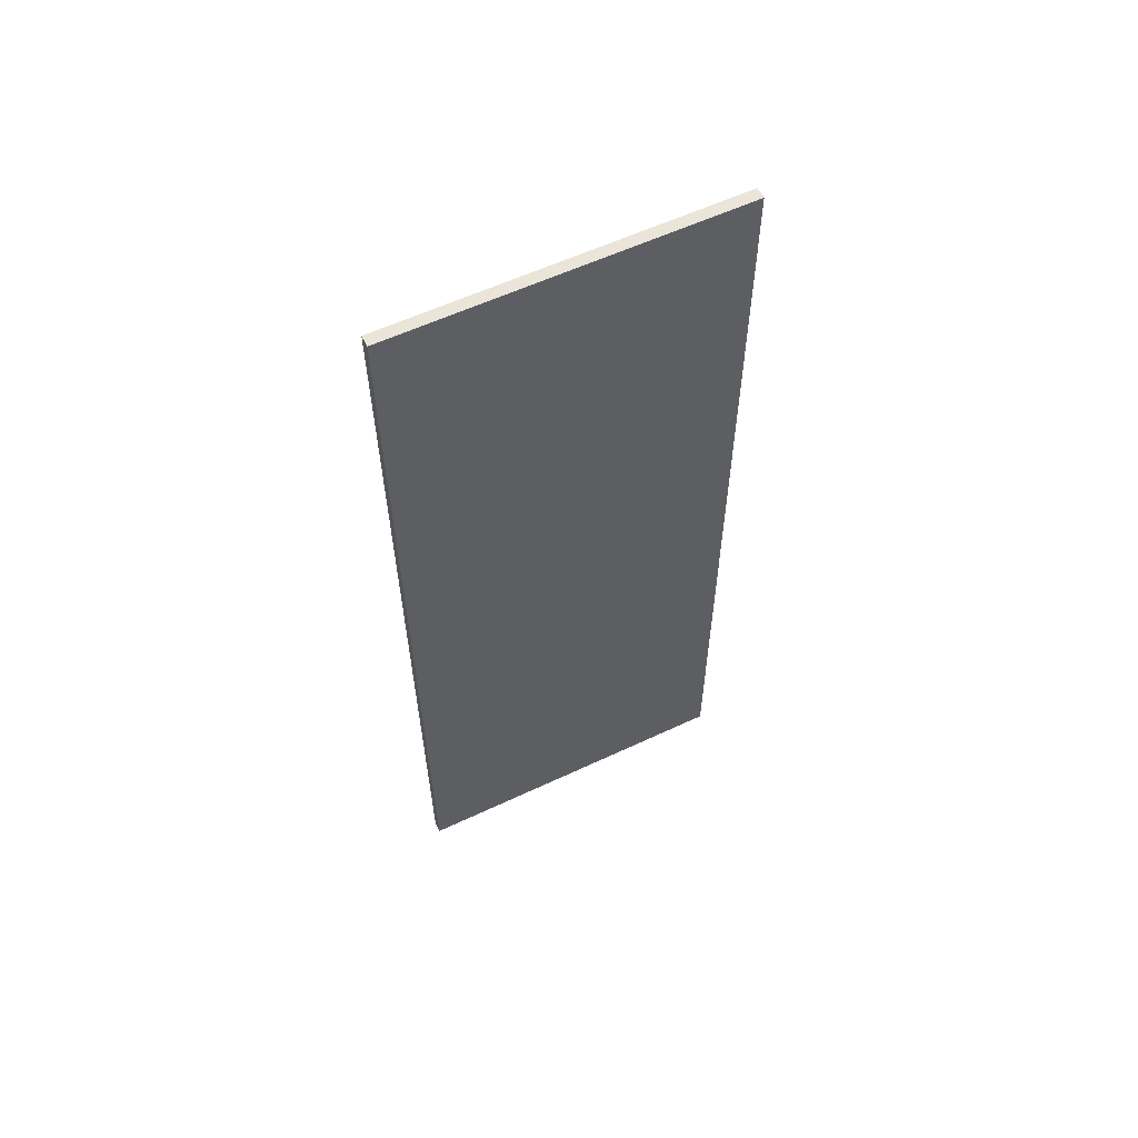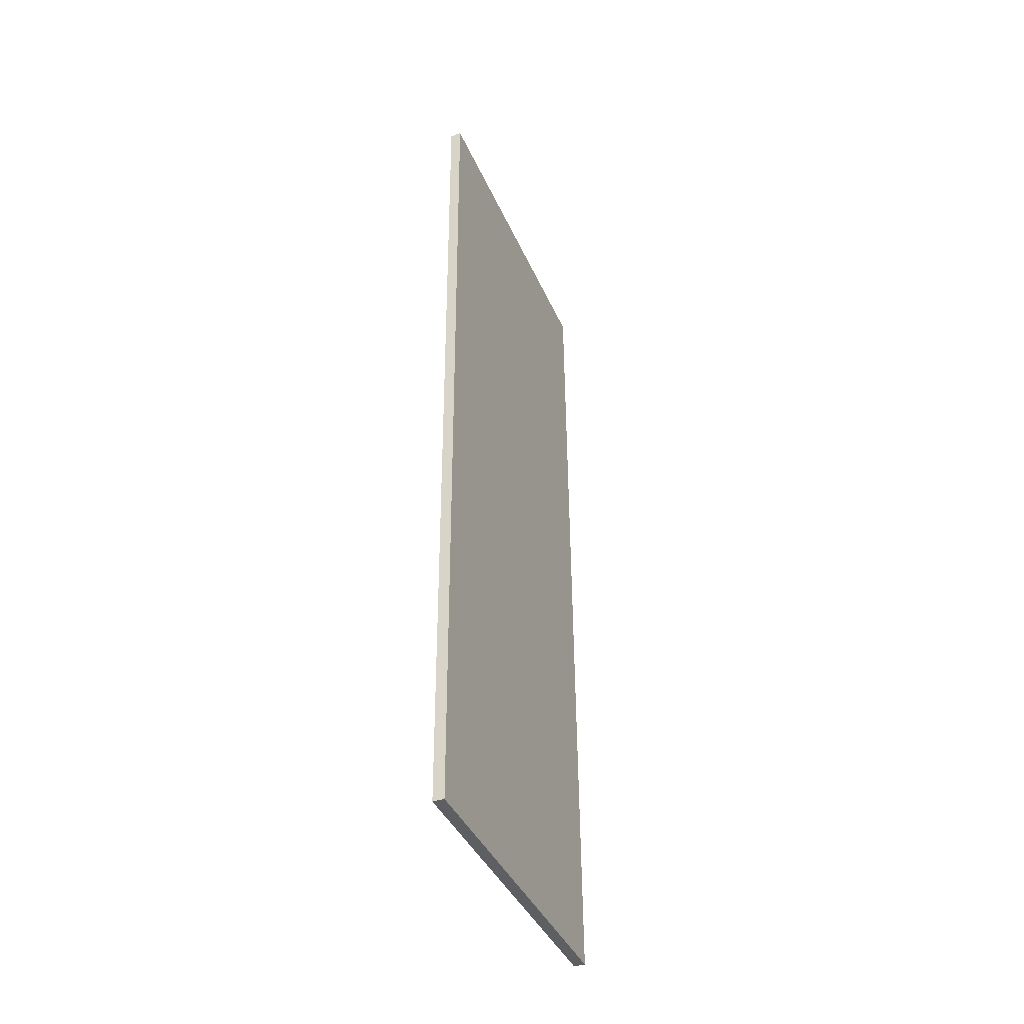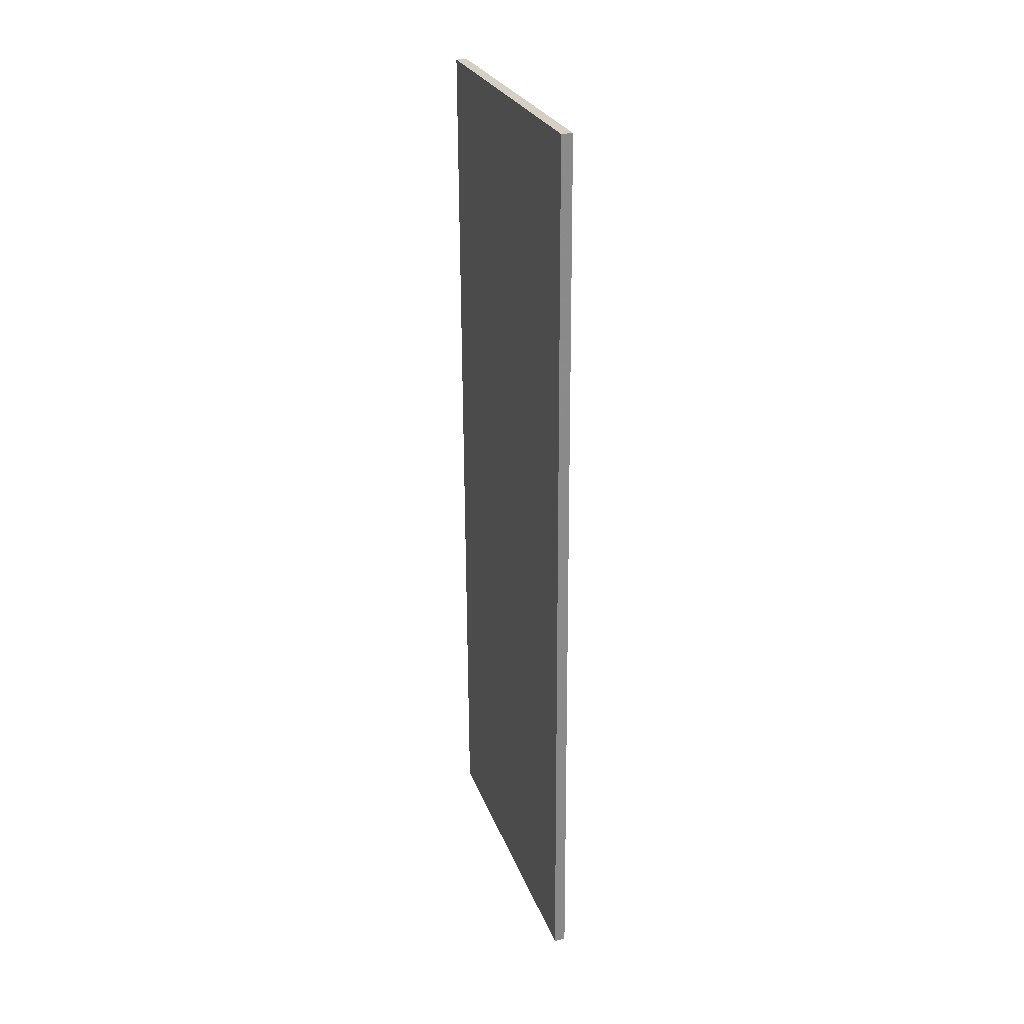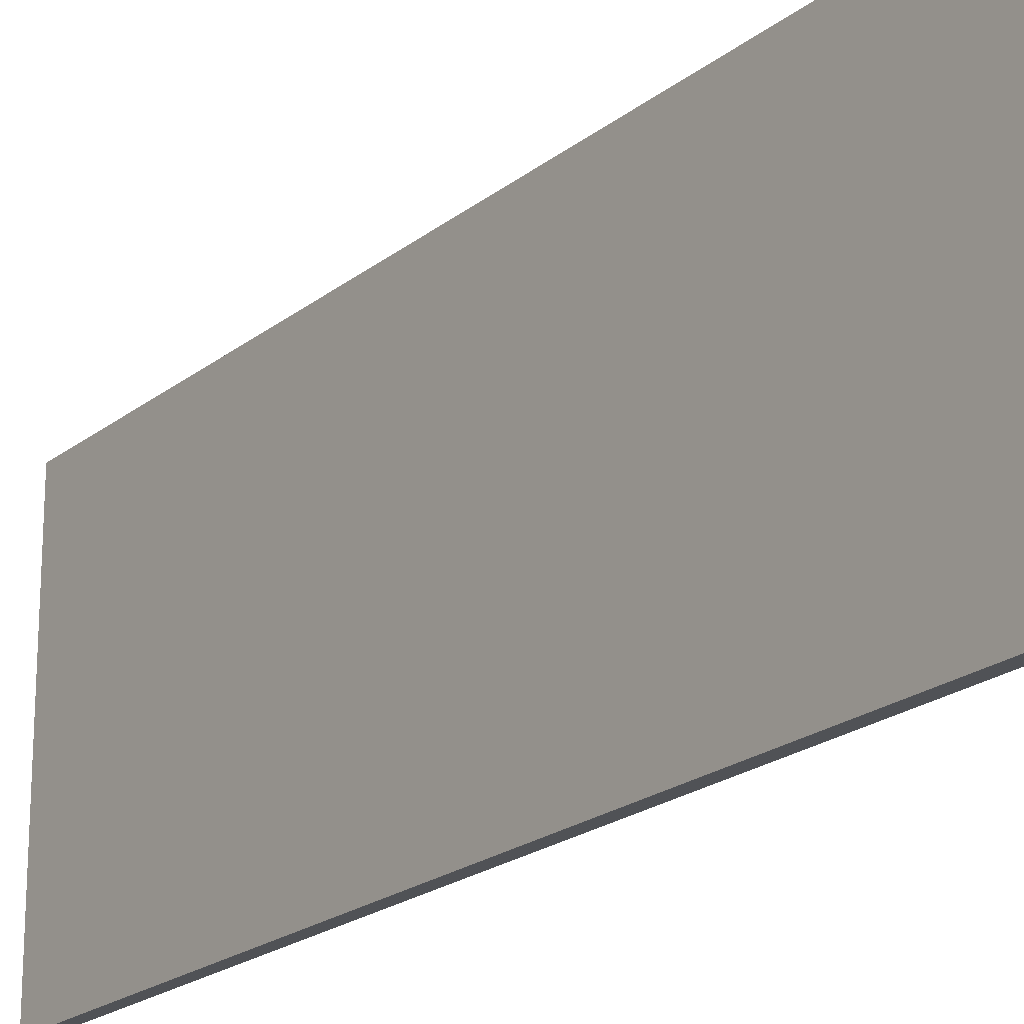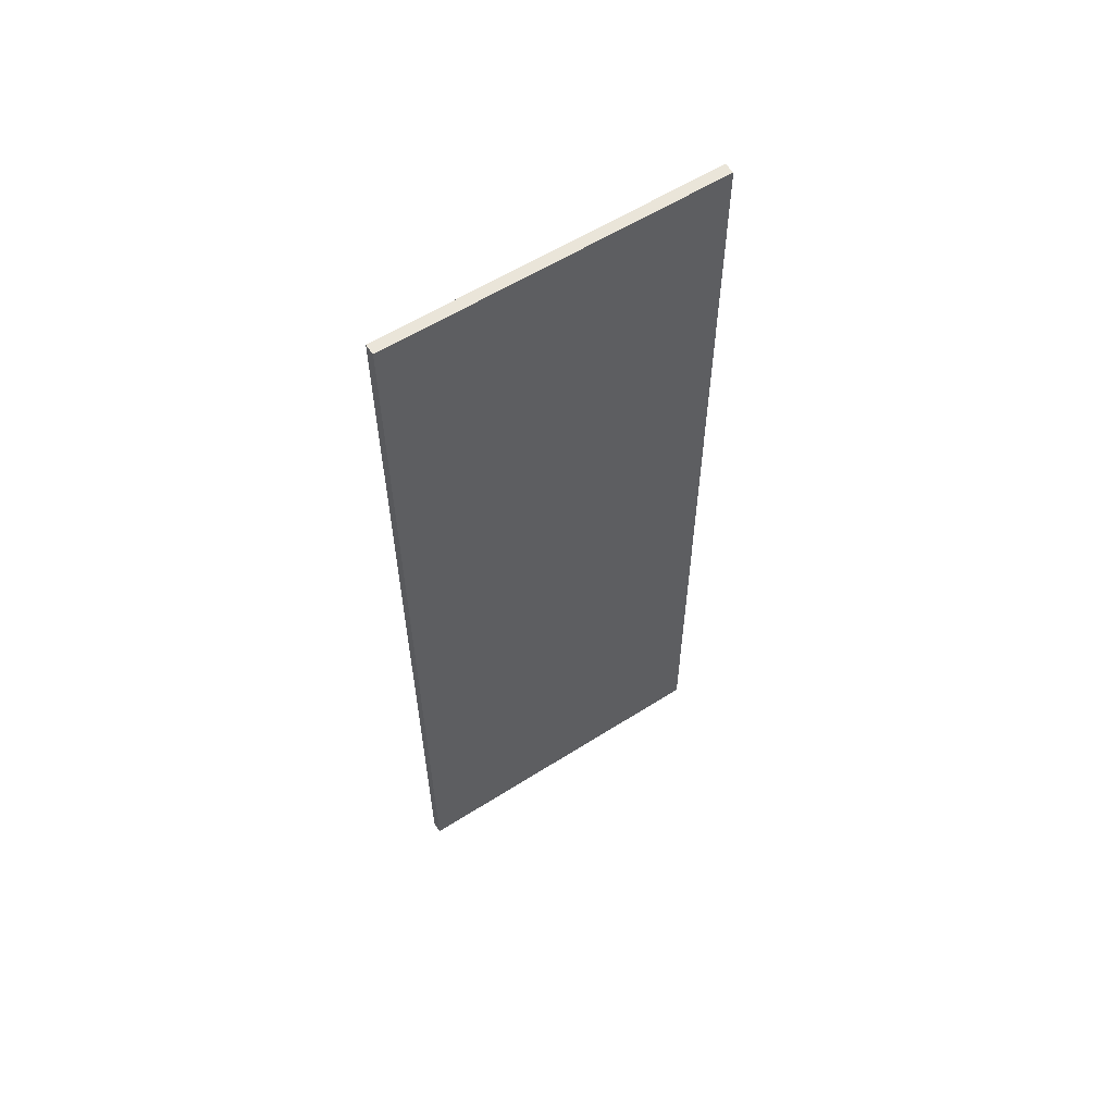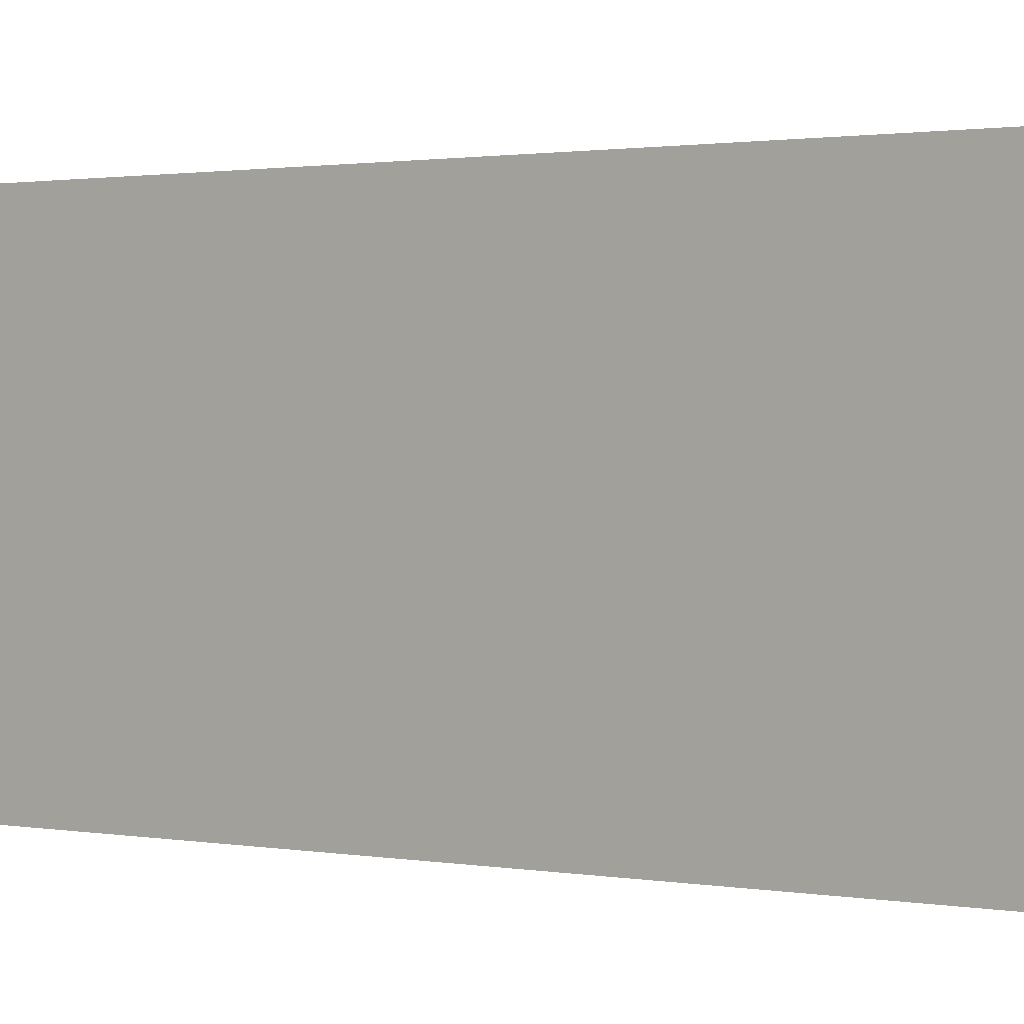
<metadata>
{"format":"obj","ext":"obj","renderer":"f3d","projection":"perspective","resolution":1024,"background":"white","views":[{"elev":58.9,"azim":-115.8,"up":"+Z"},{"elev":-40.1,"azim":-157.8,"up":"+Z"},{"elev":26.0,"azim":162.6,"up":"+Z"},{"elev":-21.1,"azim":144.2,"up":"+Y"},{"elev":58.4,"azim":-123.3,"up":"+Z"},{"elev":1.1,"azim":-52.1,"up":"+Y"}]}
</metadata>
<code>
v -40.2 -0.9033 -38.51
v -40.2 29.51 -38.51
v -39.78 29.51 42.19
v -41.2 29.51 -38.51
v -40.78 29.51 42.19
v -41.2 -0.9033 -38.51
v -40.78 -0.9033 42.19
v -39.78 -0.9033 42.19
f 1 2 3
f 2 4 5
f 4 6 7
f 6 1 8
f 6 4 2
f 7 8 3
f 8 1 3
f 3 2 5
f 5 4 7
f 7 6 8
f 1 6 2
f 5 7 3

</code>
